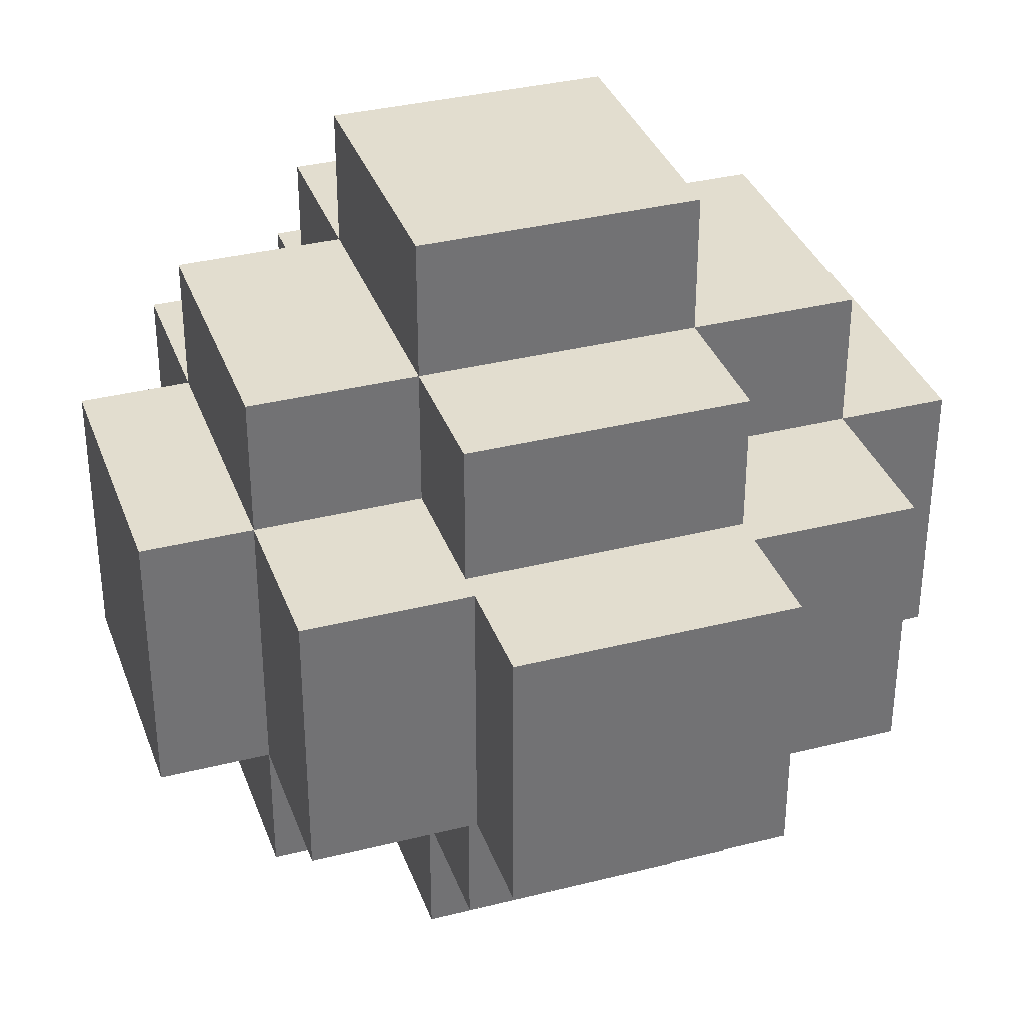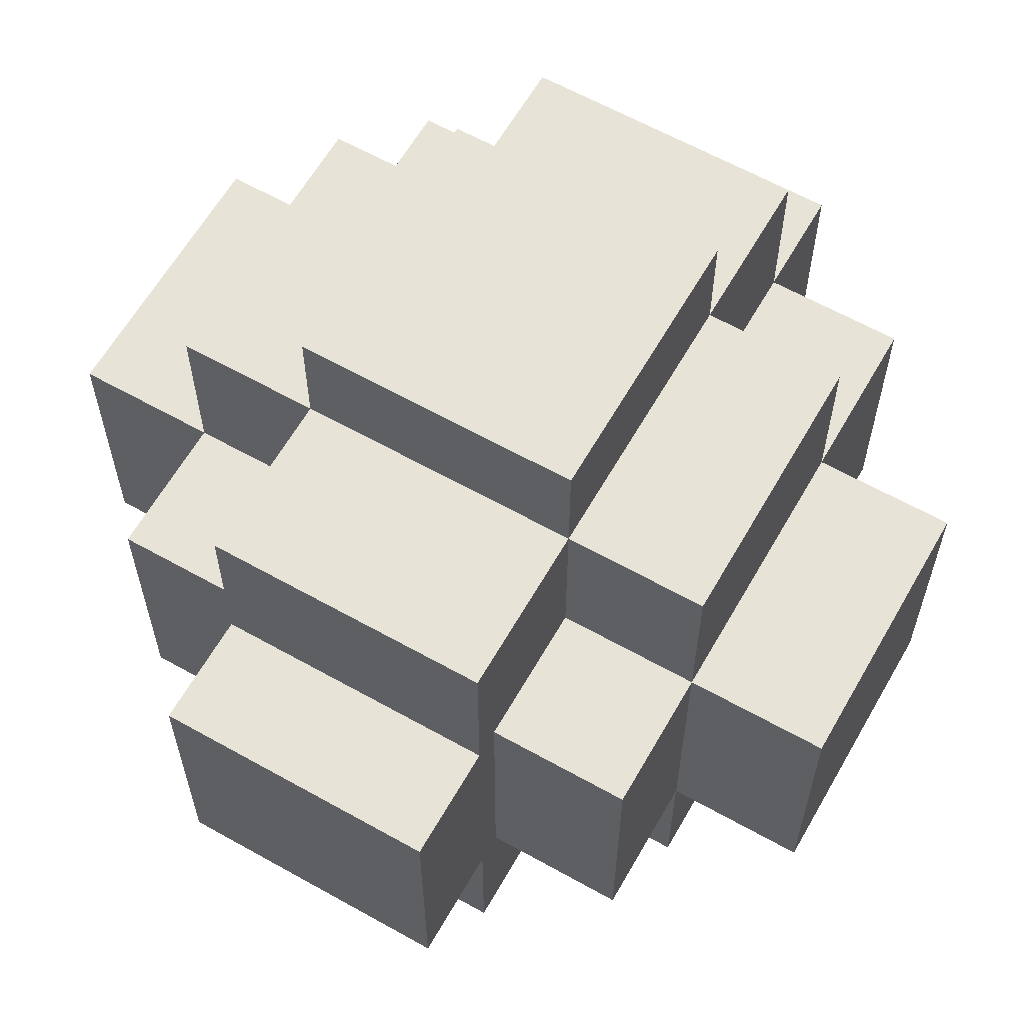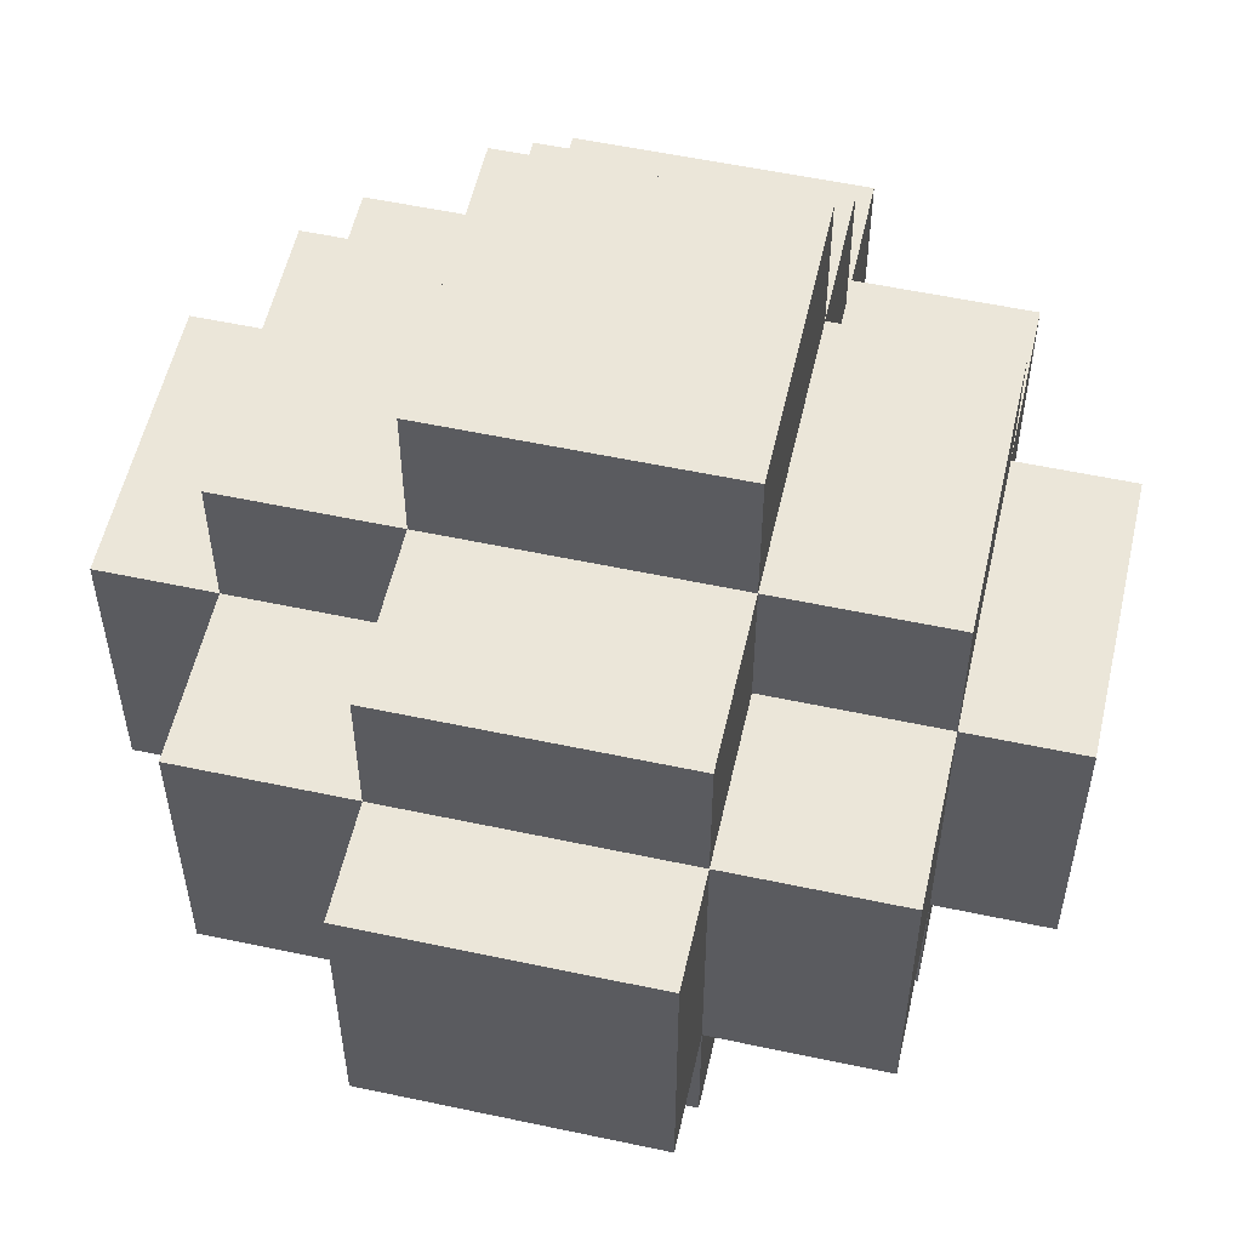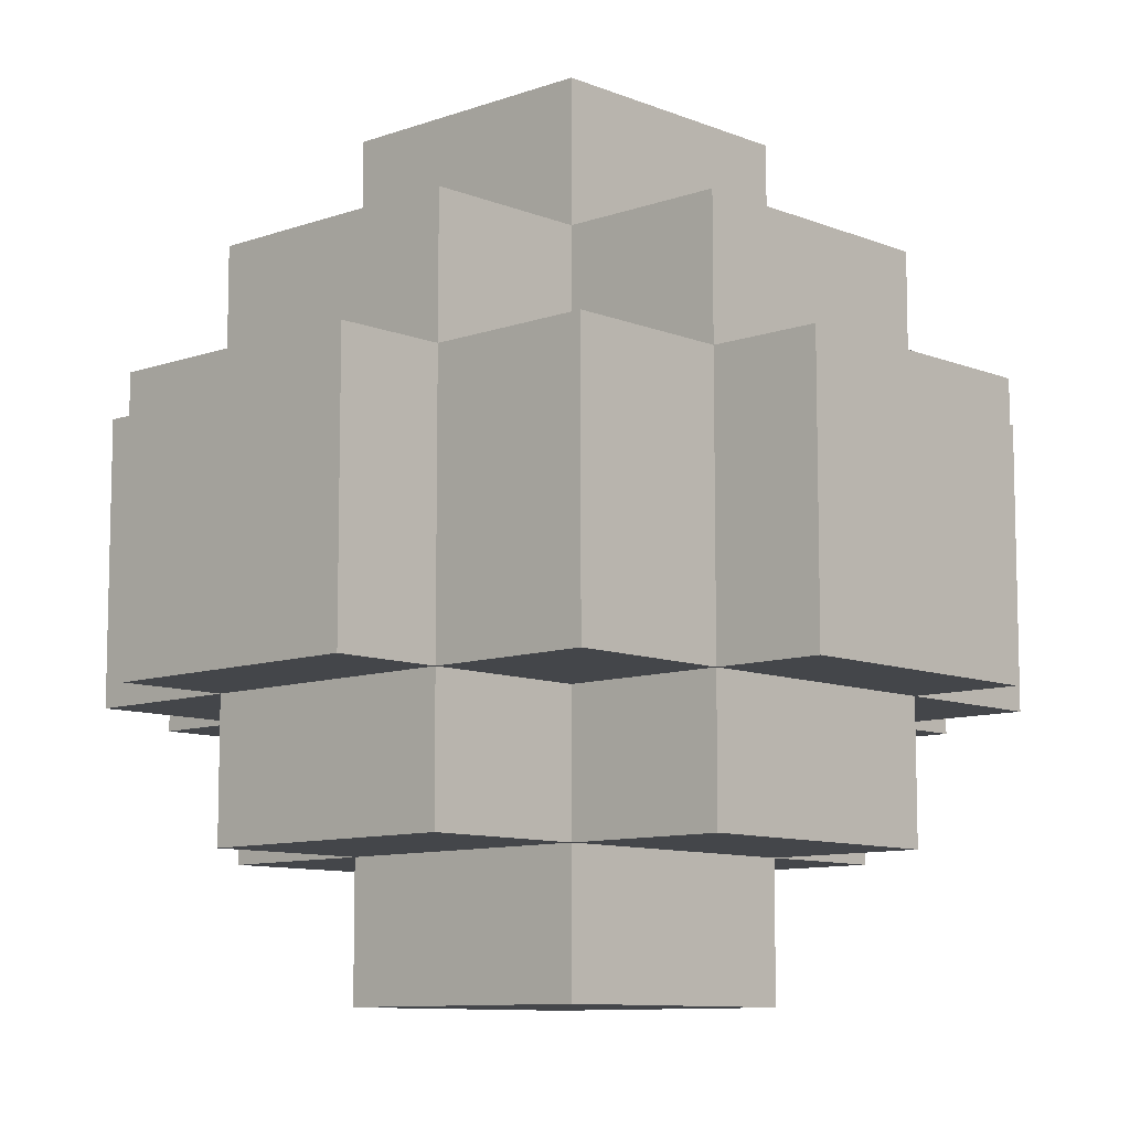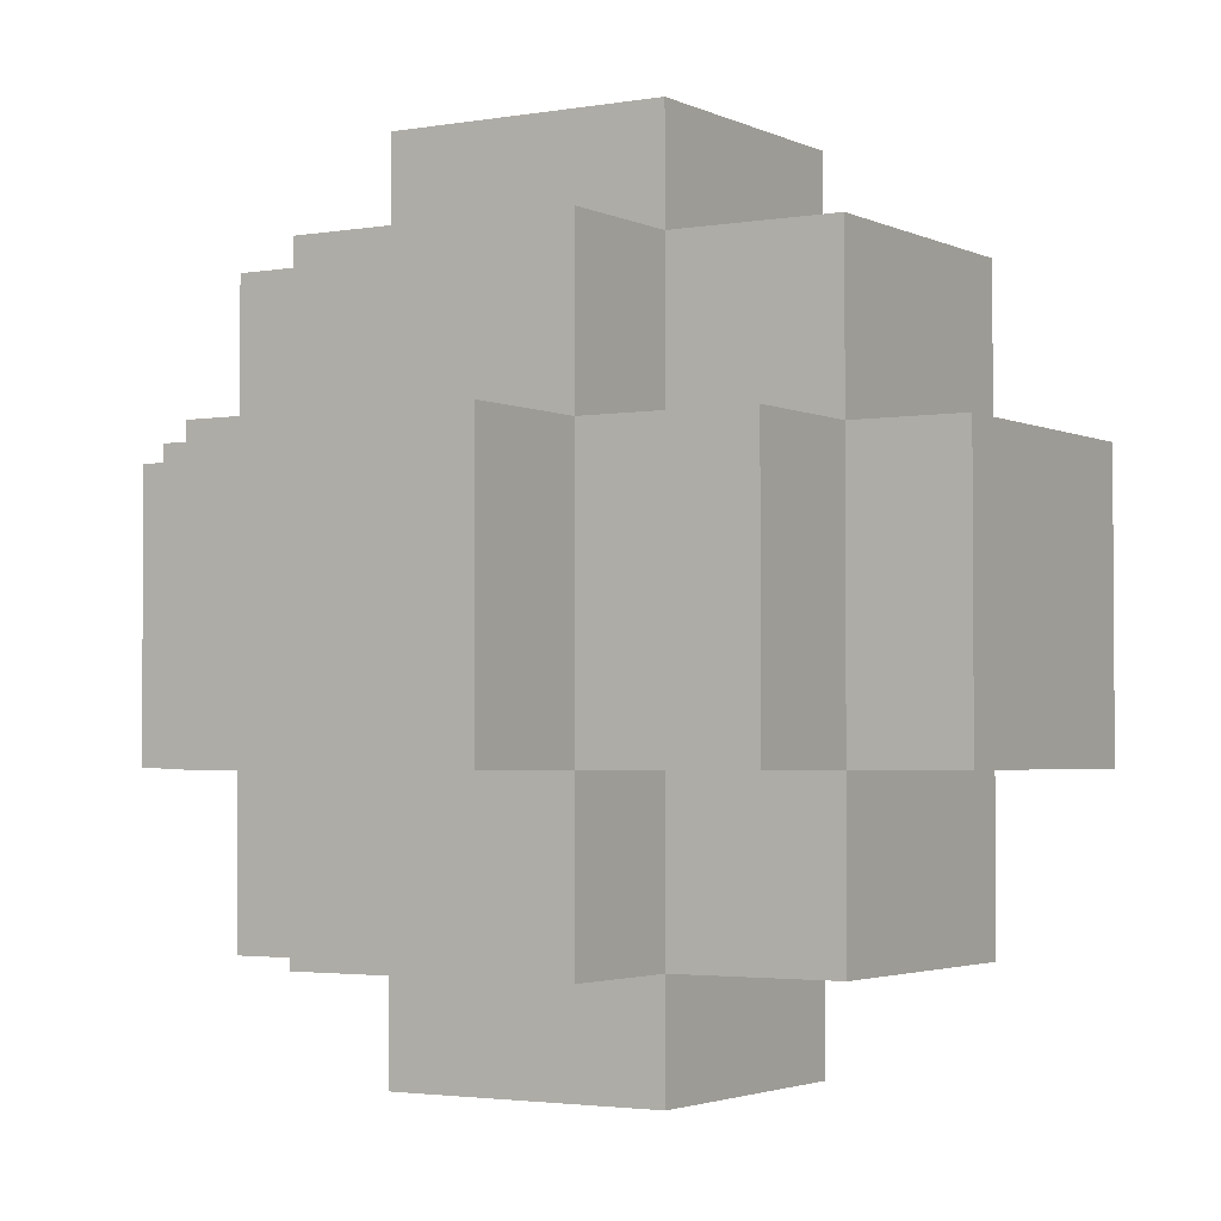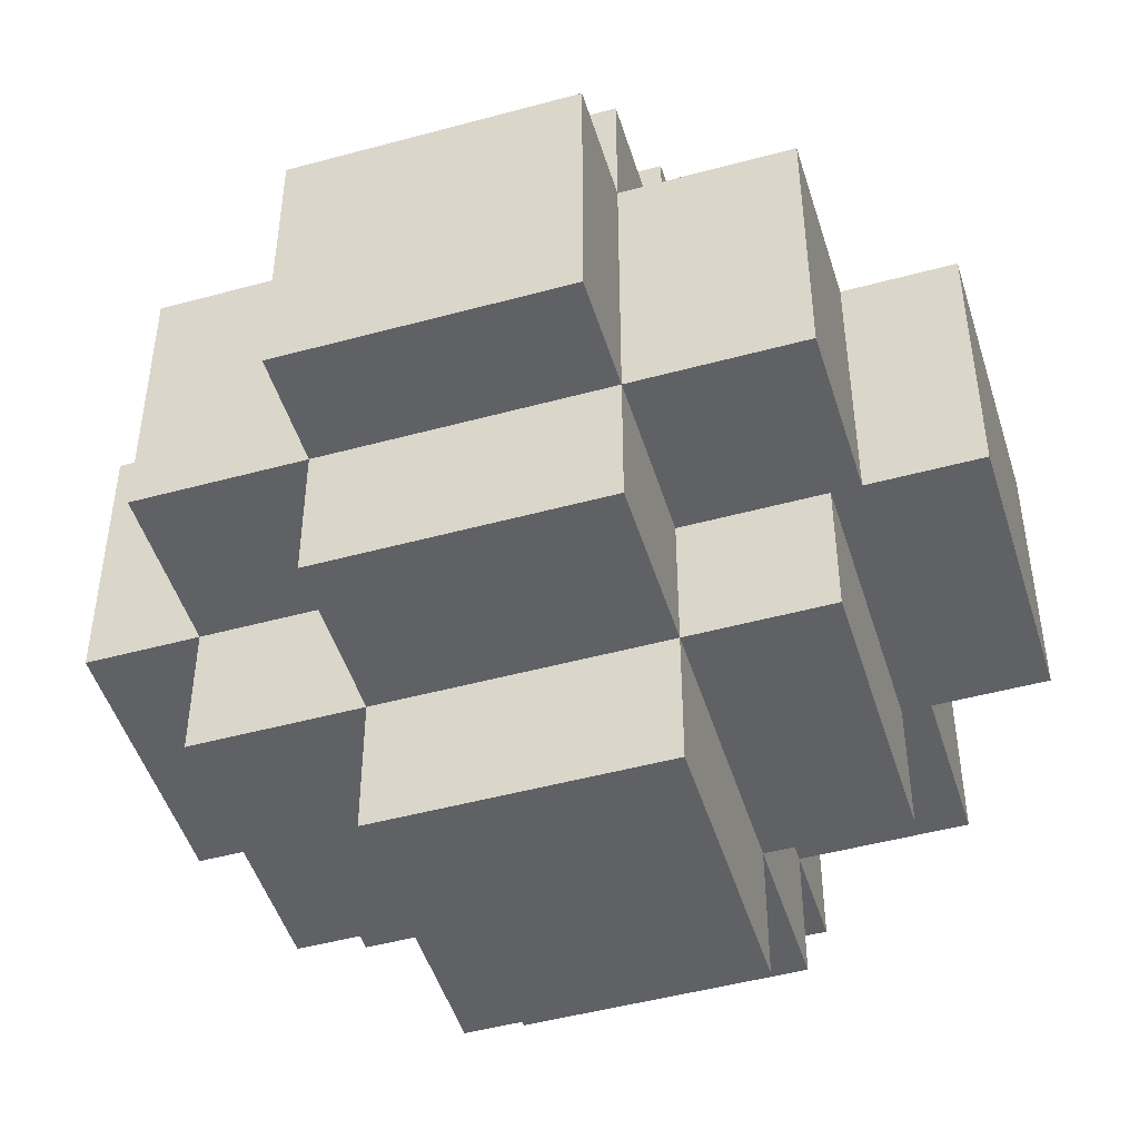
<metadata>
{"format":"obj","ext":"obj","renderer":"f3d","projection":"perspective","resolution":1024,"background":"white","views":[{"elev":34.9,"azim":-108.6,"up":"+Z"},{"elev":62.1,"azim":-60.3,"up":"+Y"},{"elev":55.4,"azim":102.7,"up":"+Z"},{"elev":-9.5,"azim":133.3,"up":"+Z"},{"elev":-2.6,"azim":31.8,"up":"+Y"},{"elev":-48.0,"azim":-163.0,"up":"+Z"}]}
</metadata>
<code>
o
v -1.5 1.3 0.5
v -1.5 1.3 -0.5
v -1.5 2.3 0.5
v -1.5 2.3 -0.5
v -1.1 0.7 0.5
v -1.1 0.7 -0.5
v -1.1 1.3 0.5
v -1.1 1.3 -0.5
v -1.1 2.3 0.5
v -1.1 2.3 -0.5
v -1.1 2.9 0.5
v -1.1 2.9 -0.5
v -1 1.3 1
v -1 1.3 0.5
v -1 1.3 -0.5
v -1 1.3 -1
v -1 2.3 1
v -1 2.3 0.5
v -1 2.3 -0.5
v -1 2.3 -1
v -0.5 0.3 0.5
v -0.5 0.3 -0.5
v -0.5 0.7 1
v -0.5 0.7 0.5
v -0.5 0.7 -0.5
v -0.5 0.7 -1
v -0.5 1.3 1.5
v -0.5 1.3 1
v -0.5 1.3 0.5
v -0.5 1.3 -0.5
v -0.5 1.3 -1
v -0.5 1.3 -1.5
v -0.5 2.3 1.5
v -0.5 2.3 1
v -0.5 2.3 0.5
v -0.5 2.3 -0.5
v -0.5 2.3 -1
v -0.5 2.3 -1.5
v -0.5 2.9 1
v -0.5 2.9 0.5
v -0.5 2.9 -0.5
v -0.5 2.9 -1
v -0.5 3.3 0.5
v -0.5 3.3 -0.5
v 0.5 0.3 0.5
v 0.5 0.3 -0.5
v 0.5 0.7 1
v 0.5 0.7 0.5
v 0.5 0.7 -0.5
v 0.5 0.7 -1
v 0.5 1.3 1.5
v 0.5 1.3 1
v 0.5 1.3 0.5
v 0.5 1.3 -0.5
v 0.5 1.3 -1
v 0.5 1.3 -1.5
v 0.5 2.3 1.5
v 0.5 2.3 1
v 0.5 2.3 0.5
v 0.5 2.3 -0.5
v 0.5 2.3 -1
v 0.5 2.3 -1.5
v 0.5 2.9 1
v 0.5 2.9 0.5
v 0.5 2.9 -0.5
v 0.5 2.9 -1
v 0.5 3.3 0.5
v 0.5 3.3 -0.5
v 1.1 0.7 0.5
v 1.1 0.7 -0.5
v 1.1 1.3 1
v 1.1 1.3 0.5
v 1.1 1.3 -0.5
v 1.1 1.3 -1
v 1.1 2.3 1
v 1.1 2.3 0.5
v 1.1 2.3 -0.5
v 1.1 2.3 -1
v 1.1 2.9 0.5
v 1.1 2.9 -0.5
v 1.5 1.3 0.5
v 1.5 1.3 -0.5
v 1.5 2.3 0.5
v 1.5 2.3 -0.5
v -0.5 1.3 1.5
v -0.5 2.3 1.5
v 0.5 1.3 1.5
v 0.5 2.3 1.5
v -1 1.3 1
v -1 2.3 1
v -0.5 0.7 1
v -0.5 1.3 1
v -0.5 2.3 1
v -0.5 2.9 1
v 0.5 0.7 1
v 0.5 1.3 1
v 0.5 2.3 1
v 0.5 2.9 1
v 1.1 1.3 1
v 1.1 2.3 1
v -1.5 1.3 0.5
v -1.5 2.3 0.5
v -1.1 0.7 0.5
v -1.1 1.3 0.5
v -1.1 2.3 0.5
v -1.1 2.9 0.5
v -1 1.3 0.5
v -1 2.3 0.5
v -0.5 0.3 0.5
v -0.5 0.7 0.5
v -0.5 1.3 0.5
v -0.5 2.3 0.5
v -0.5 2.9 0.5
v -0.5 3.3 0.5
v 0.5 0.3 0.5
v 0.5 0.7 0.5
v 0.5 1.3 0.5
v 0.5 2.3 0.5
v 0.5 2.9 0.5
v 0.5 3.3 0.5
v 1.1 0.7 0.5
v 1.1 1.3 0.5
v 1.1 2.3 0.5
v 1.1 2.9 0.5
v 1.5 1.3 0.5
v 1.5 2.3 0.5
v -1.5 1.3 -0.5
v -1.5 2.3 -0.5
v -1.1 0.7 -0.5
v -1.1 1.3 -0.5
v -1.1 2.3 -0.5
v -1.1 2.9 -0.5
v -1 1.3 -0.5
v -1 2.3 -0.5
v -0.5 0.3 -0.5
v -0.5 0.7 -0.5
v -0.5 1.3 -0.5
v -0.5 2.3 -0.5
v -0.5 2.9 -0.5
v -0.5 3.3 -0.5
v 0.5 0.3 -0.5
v 0.5 0.7 -0.5
v 0.5 1.3 -0.5
v 0.5 2.3 -0.5
v 0.5 2.9 -0.5
v 0.5 3.3 -0.5
v 1.1 0.7 -0.5
v 1.1 1.3 -0.5
v 1.1 2.3 -0.5
v 1.1 2.9 -0.5
v 1.5 1.3 -0.5
v 1.5 2.3 -0.5
v -1 1.3 -1
v -1 2.3 -1
v -0.5 0.7 -1
v -0.5 1.3 -1
v -0.5 2.3 -1
v -0.5 2.9 -1
v 0.5 0.7 -1
v 0.5 1.3 -1
v 0.5 2.3 -1
v 0.5 2.9 -1
v 1.1 1.3 -1
v 1.1 2.3 -1
v -0.5 1.3 -1.5
v -0.5 2.3 -1.5
v 0.5 1.3 -1.5
v 0.5 2.3 -1.5
v -0.5 0.3 0.5
v 0.5 0.3 0.5
v -0.5 0.3 -0.5
v 0.5 0.3 -0.5
v -0.5 0.7 1
v 0.5 0.7 1
v -1.1 0.7 0.5
v -0.5 0.7 0.5
v 0.5 0.7 0.5
v 1.1 0.7 0.5
v -1.1 0.7 -0.5
v -0.5 0.7 -0.5
v 0.5 0.7 -0.5
v 1.1 0.7 -0.5
v -0.5 0.7 -1
v 0.5 0.7 -1
v -0.5 1.3 1.5
v 0.5 1.3 1.5
v -1 1.3 1
v -0.5 1.3 1
v 0.5 1.3 1
v 1.1 1.3 1
v -1.5 1.3 0.5
v -1.1 1.3 0.5
v -1 1.3 0.5
v -0.5 1.3 0.5
v 0.5 1.3 0.5
v 1.1 1.3 0.5
v 1.5 1.3 0.5
v -1.5 1.3 -0.5
v -1.1 1.3 -0.5
v -1 1.3 -0.5
v -0.5 1.3 -0.5
v 0.5 1.3 -0.5
v 1.1 1.3 -0.5
v 1.5 1.3 -0.5
v -1 1.3 -1
v -0.5 1.3 -1
v 0.5 1.3 -1
v 1.1 1.3 -1
v -0.5 1.3 -1.5
v 0.5 1.3 -1.5
v -0.5 2.3 1.5
v 0.5 2.3 1.5
v -1 2.3 1
v -0.5 2.3 1
v 0.5 2.3 1
v 1.1 2.3 1
v -1.5 2.3 0.5
v -1.1 2.3 0.5
v -1 2.3 0.5
v -0.5 2.3 0.5
v 0.5 2.3 0.5
v 1.1 2.3 0.5
v 1.5 2.3 0.5
v -1.5 2.3 -0.5
v -1.1 2.3 -0.5
v -1 2.3 -0.5
v -0.5 2.3 -0.5
v 0.5 2.3 -0.5
v 1.1 2.3 -0.5
v 1.5 2.3 -0.5
v -1 2.3 -1
v -0.5 2.3 -1
v 0.5 2.3 -1
v 1.1 2.3 -1
v -0.5 2.3 -1.5
v 0.5 2.3 -1.5
v -0.5 2.9 1
v 0.5 2.9 1
v -1.1 2.9 0.5
v -0.5 2.9 0.5
v 0.5 2.9 0.5
v 1.1 2.9 0.5
v -1.1 2.9 -0.5
v -0.5 2.9 -0.5
v 0.5 2.9 -0.5
v 1.1 2.9 -0.5
v -0.5 2.9 -1
v 0.5 2.9 -1
v -0.5 3.3 0.5
v 0.5 3.3 0.5
v -0.5 3.3 -0.5
v 0.5 3.3 -0.5
f 3 2 1
f 4 2 3
f 7 6 5
f 8 6 7
f 11 10 9
f 12 10 11
f 17 14 13
f 18 14 17
f 19 16 15
f 20 16 19
f 24 22 21
f 25 22 24
f 28 24 23
f 29 24 28
f 30 26 25
f 31 26 30
f 33 28 27
f 34 28 33
f 37 32 31
f 38 32 37
f 39 35 34
f 40 35 39
f 41 37 36
f 42 37 41
f 43 41 40
f 44 41 43
f 45 46 48
f 48 46 49
f 47 48 52
f 52 48 53
f 49 50 54
f 54 50 55
f 51 52 57
f 57 52 58
f 55 56 61
f 61 56 62
f 58 59 63
f 63 59 64
f 60 61 65
f 65 61 66
f 64 65 67
f 67 65 68
f 69 70 72
f 72 70 73
f 71 72 75
f 75 72 76
f 73 74 77
f 77 74 78
f 76 77 79
f 79 77 80
f 81 82 83
f 83 82 84
f 87 86 85
f 88 86 87
f 92 90 89
f 93 90 92
f 95 92 91
f 96 92 95
f 97 94 93
f 98 94 97
f 99 97 96
f 100 97 99
f 104 102 101
f 105 102 104
f 107 104 103
f 107 106 105
f 107 105 104
f 108 106 107
f 110 107 103
f 111 107 110
f 112 106 108
f 113 106 112
f 115 110 109
f 116 110 115
f 119 114 113
f 120 114 119
f 121 117 116
f 122 117 121
f 123 119 118
f 124 119 123
f 125 123 122
f 126 123 125
f 127 128 130
f 130 128 131
f 129 130 133
f 131 132 133
f 130 131 133
f 133 132 134
f 129 133 136
f 136 133 137
f 134 132 138
f 138 132 139
f 135 136 141
f 141 136 142
f 139 140 145
f 145 140 146
f 142 143 147
f 147 143 148
f 144 145 149
f 149 145 150
f 148 149 151
f 151 149 152
f 153 154 156
f 156 154 157
f 155 156 159
f 159 156 160
f 157 158 161
f 161 158 162
f 160 161 163
f 163 161 164
f 165 166 167
f 167 166 168
f 171 170 169
f 172 170 171
f 176 174 173
f 177 174 176
f 179 176 175
f 180 176 179
f 181 178 177
f 182 178 181
f 183 181 180
f 184 181 183
f 188 186 185
f 189 186 188
f 193 188 187
f 194 188 193
f 195 190 189
f 196 190 195
f 198 192 191
f 199 192 198
f 203 197 196
f 204 197 203
f 205 201 200
f 206 201 205
f 207 203 202
f 208 203 207
f 209 207 206
f 210 207 209
f 211 212 214
f 214 212 215
f 213 214 219
f 219 214 220
f 215 216 221
f 221 216 222
f 217 218 224
f 224 218 225
f 222 223 229
f 229 223 230
f 226 227 231
f 231 227 232
f 228 229 233
f 233 229 234
f 232 233 235
f 235 233 236
f 237 238 240
f 240 238 241
f 239 240 243
f 243 240 244
f 241 242 245
f 245 242 246
f 244 245 247
f 247 245 248
f 249 250 251
f 251 250 252

</code>
